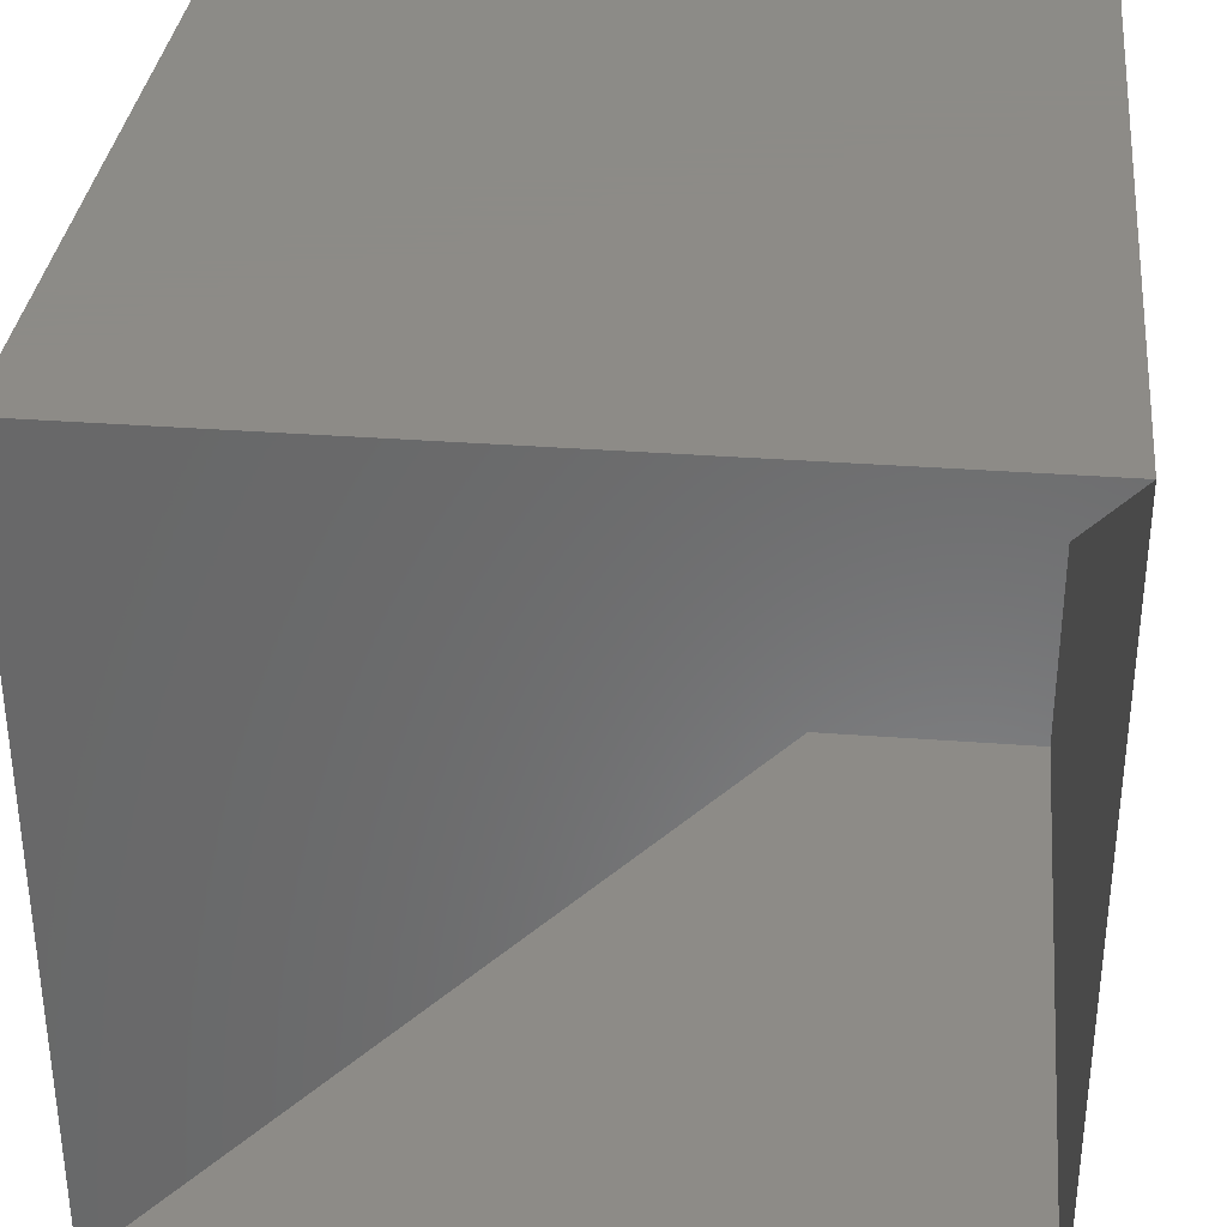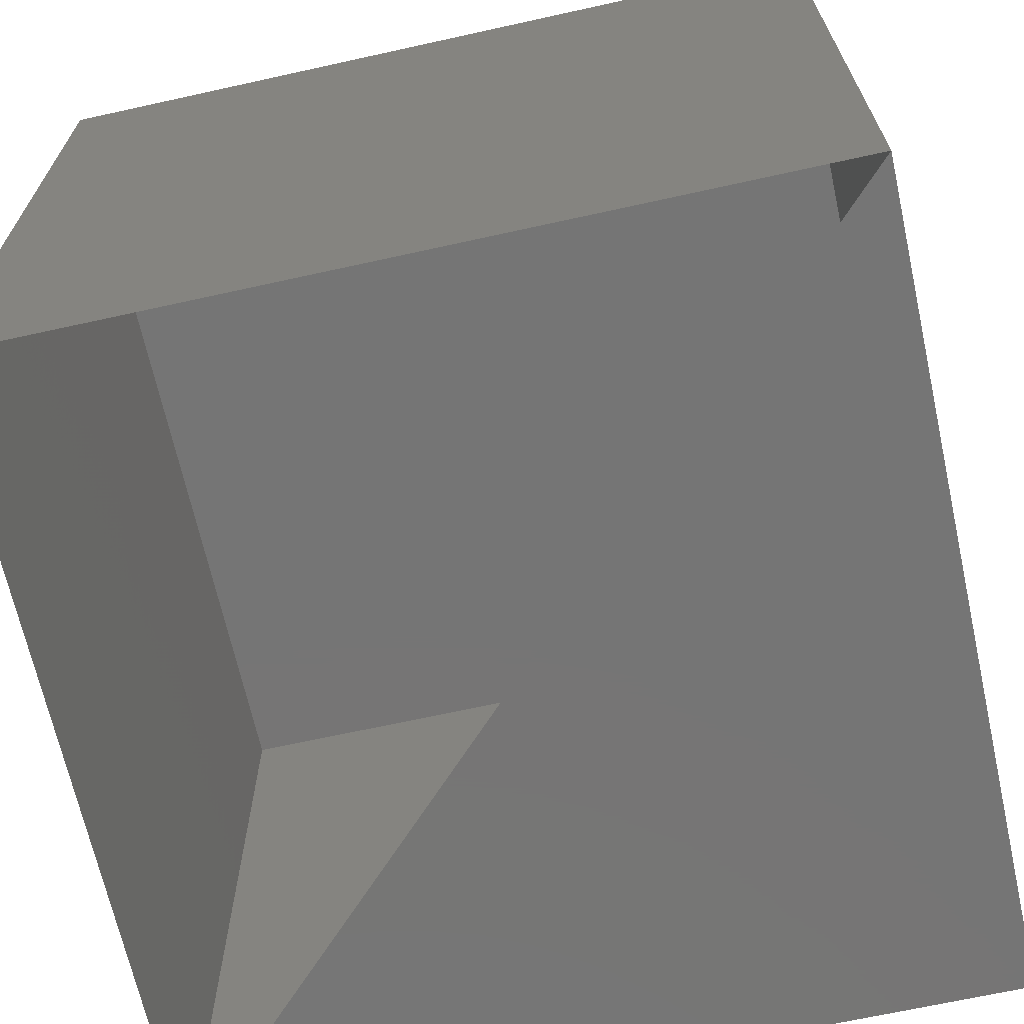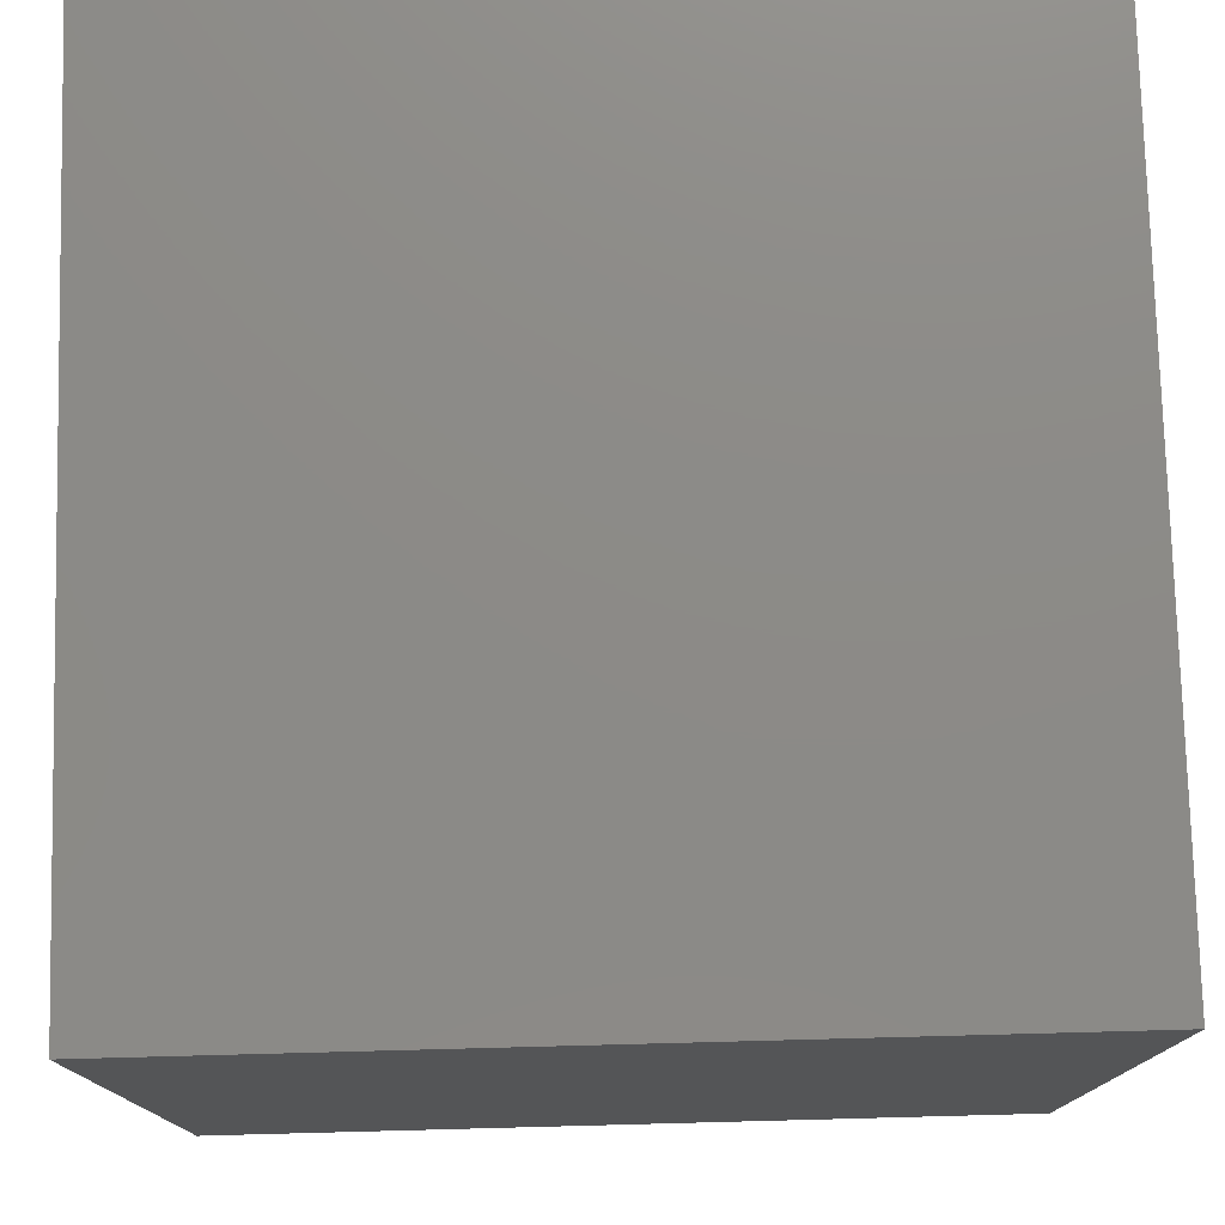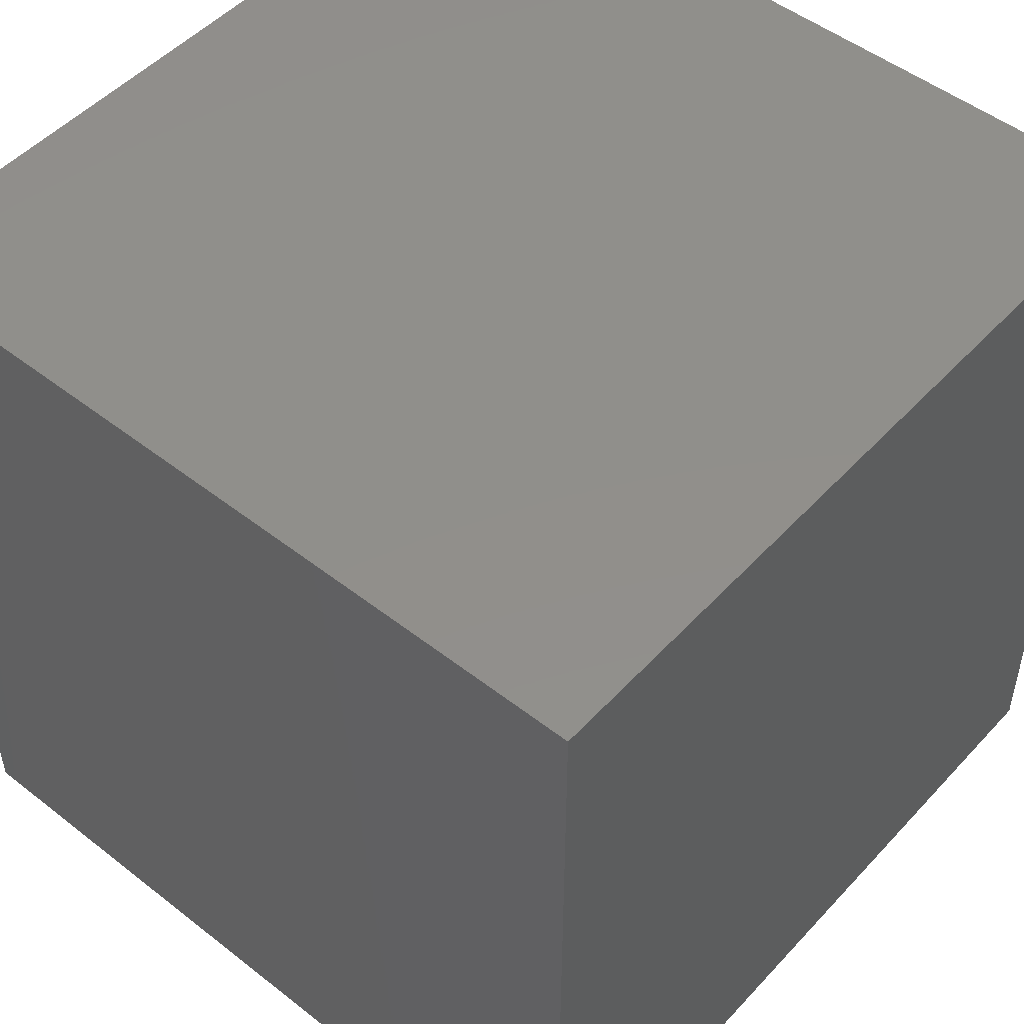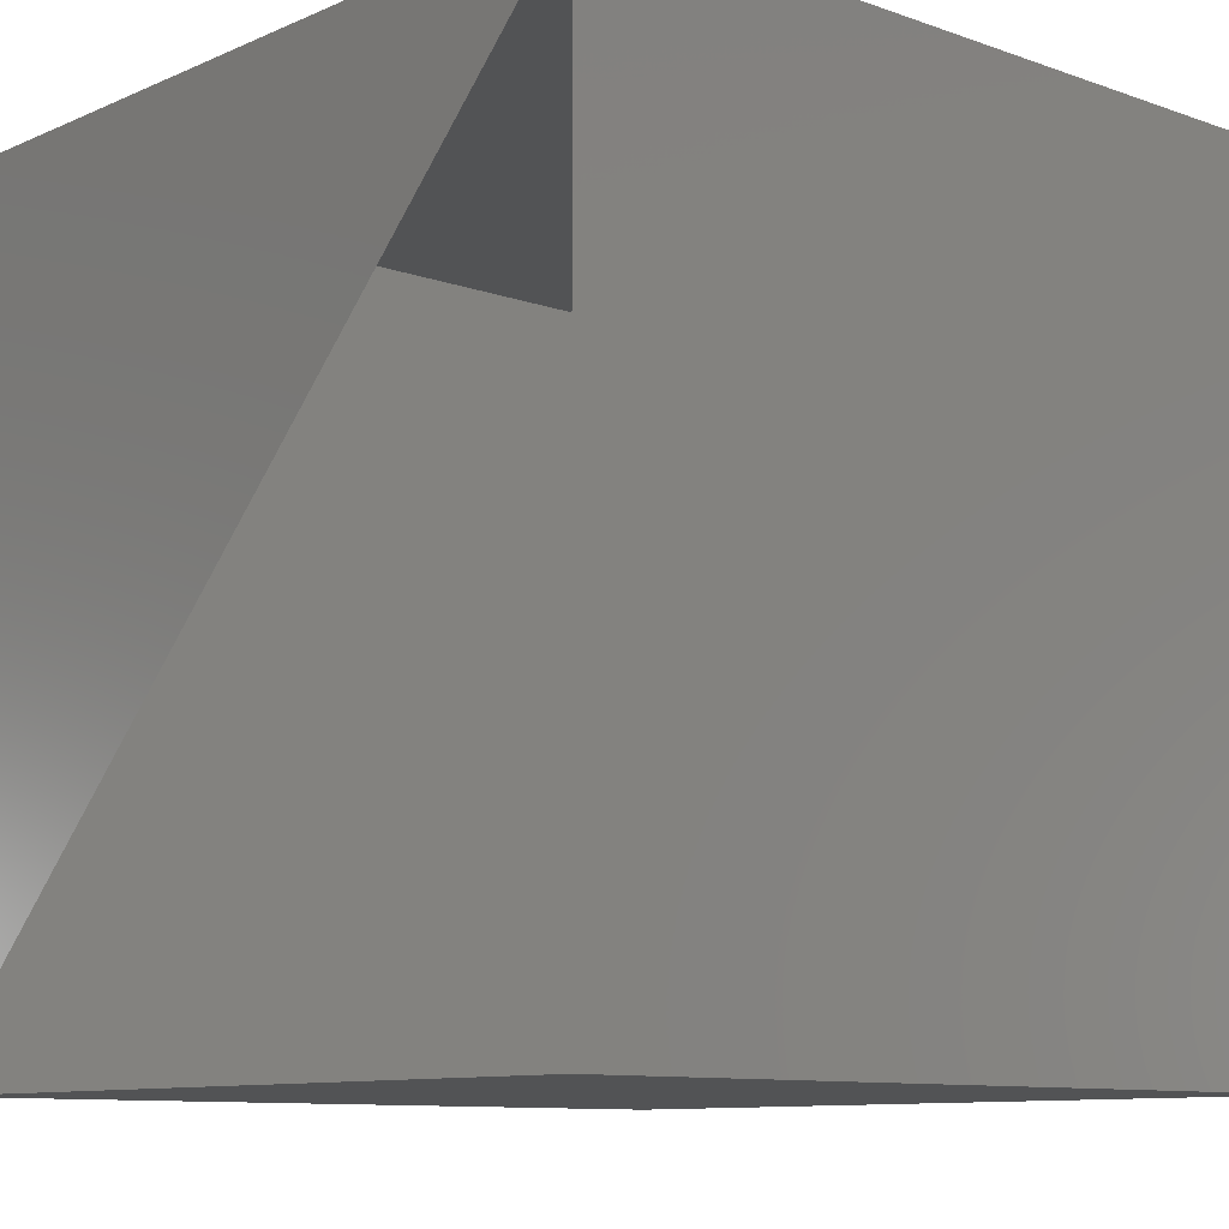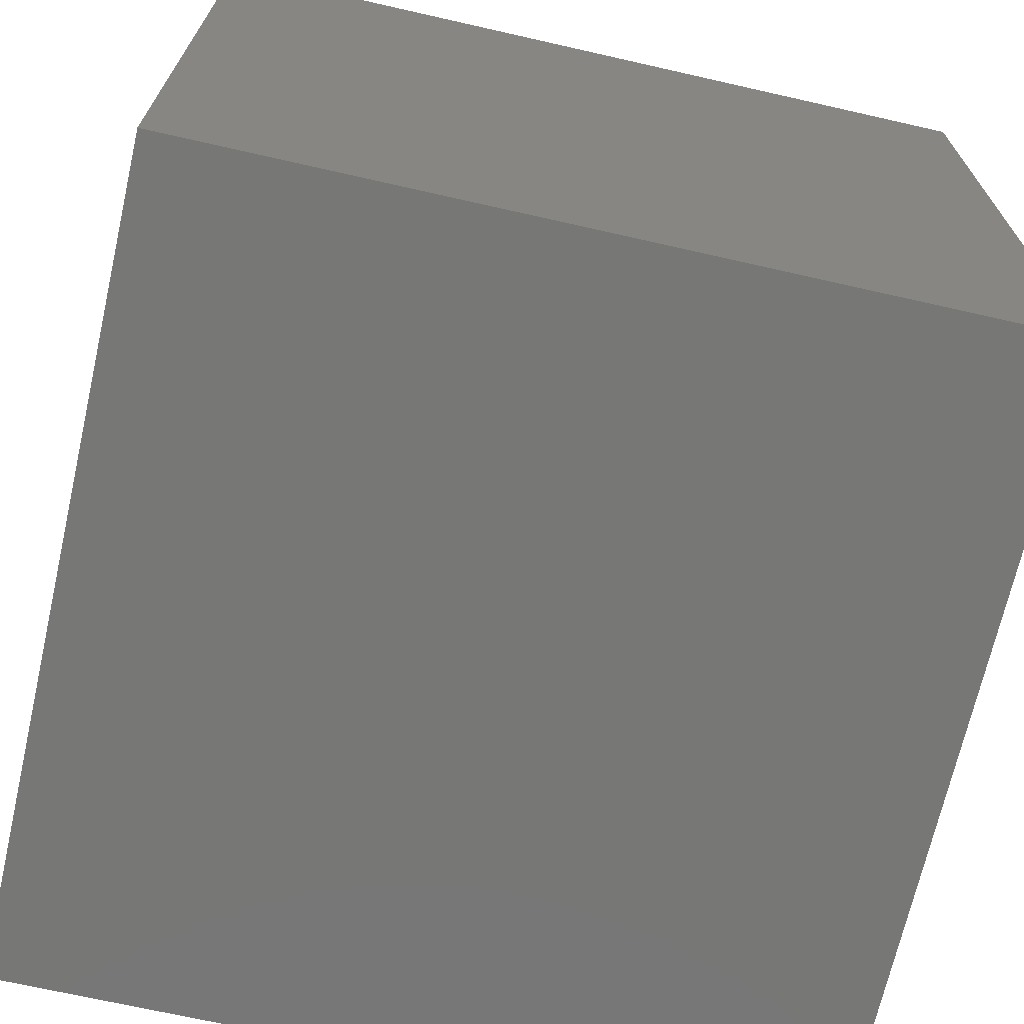
<metadata>
{"format":"stl","ext":"stl","renderer":"f3d","projection":"perspective","resolution":1024,"background":"white","views":[{"elev":33.8,"azim":5.9,"up":"+Z"},{"elev":-67.7,"azim":-167.5,"up":"+Y"},{"elev":76.9,"azim":178.5,"up":"+Z"},{"elev":49.9,"azim":40.7,"up":"+Y"},{"elev":-10.0,"azim":47.9,"up":"+Z"},{"elev":-69.6,"azim":-102.8,"up":"+Z"}]}
</metadata>
<code>
# stl→obj: 8 verts, 11 faces
v 1 0 1
v 1 1 0
v 1 1 1
v 1 0 0
v 0 1 1
v 0 0 1
v 0 0 0
v 0 1 0
f 1 2 3
f 2 1 4
f 5 1 3
f 1 5 6
f 7 2 4
f 2 7 8
f 7 5 8
f 5 7 6
f 2 5 3
f 5 2 8
f 7 1 6

</code>
